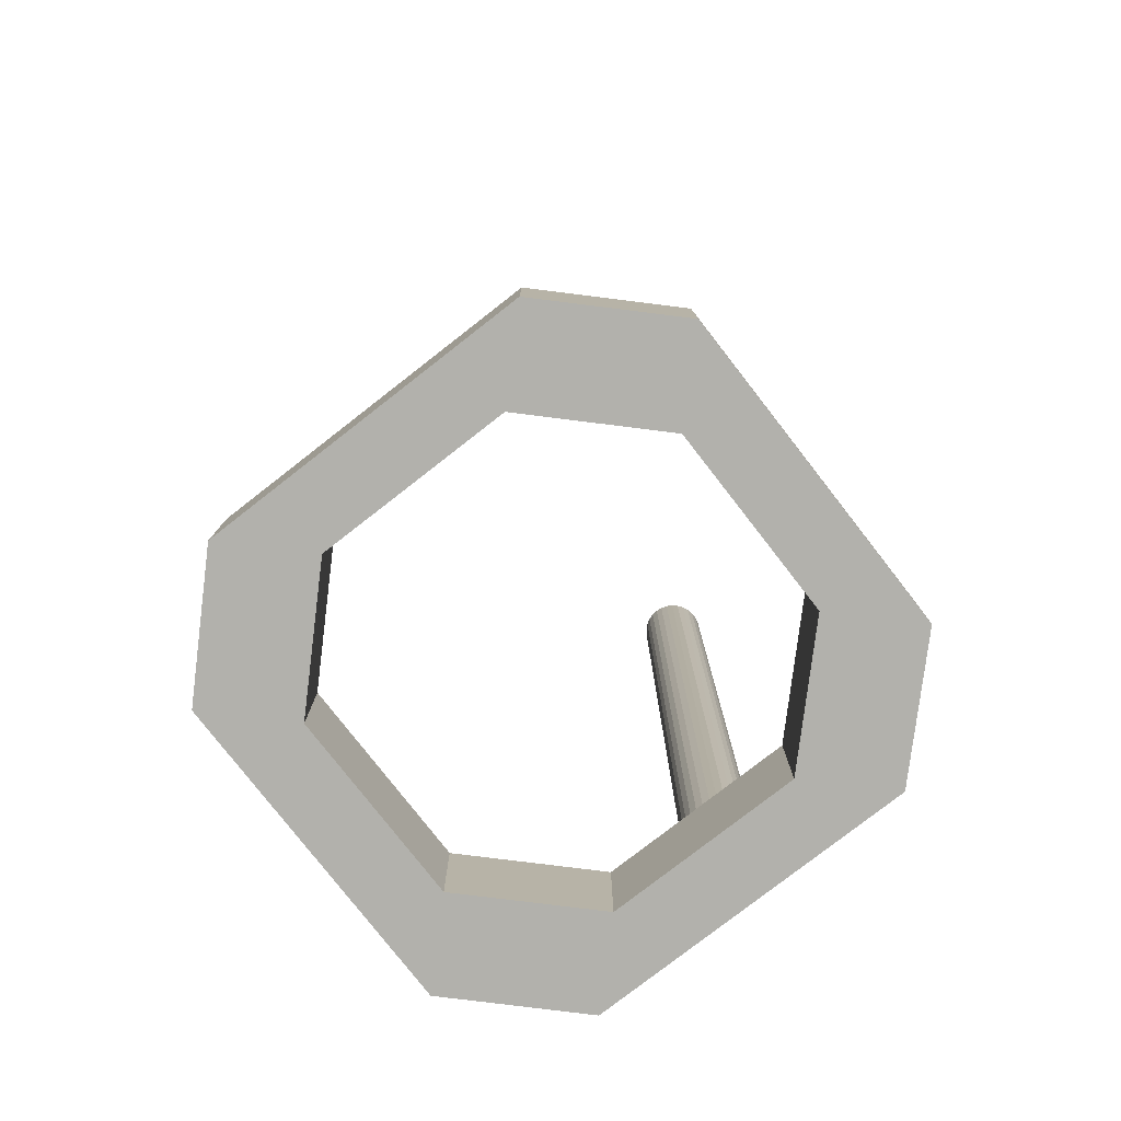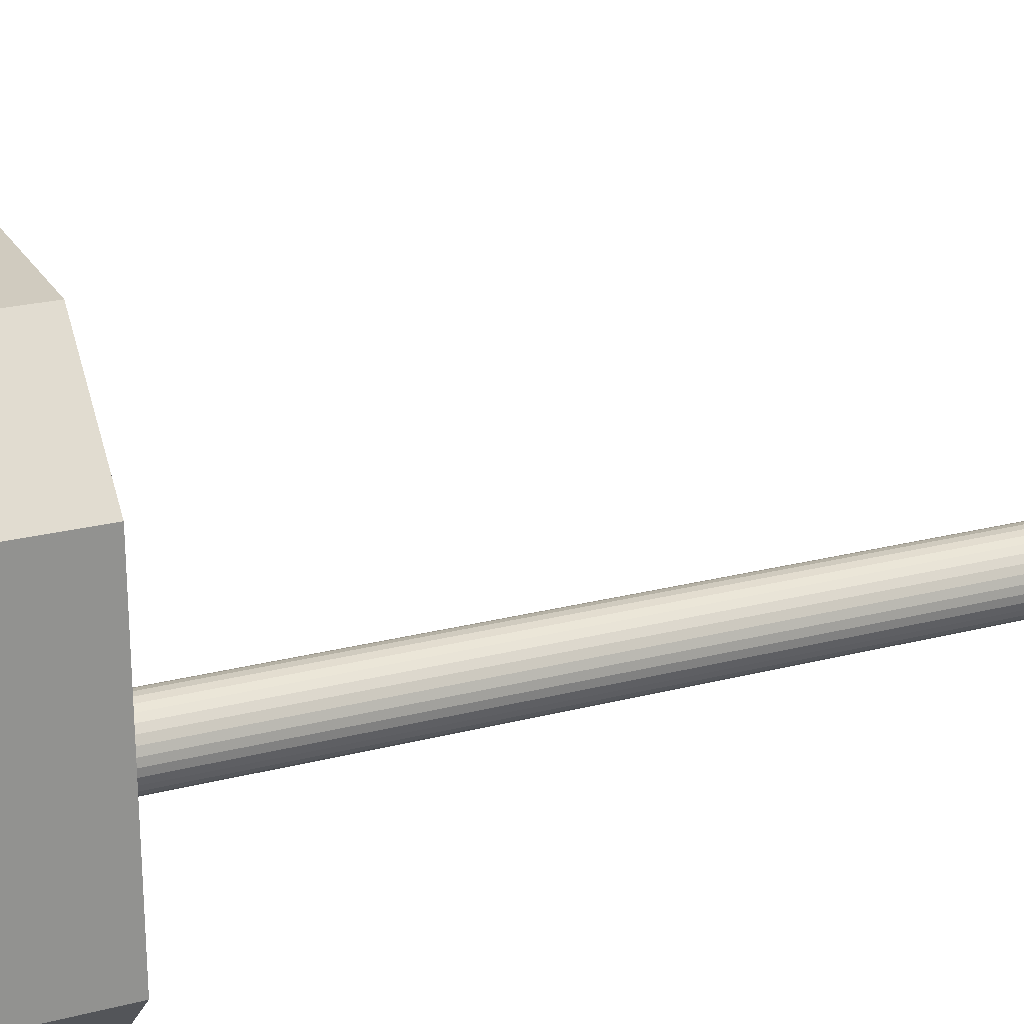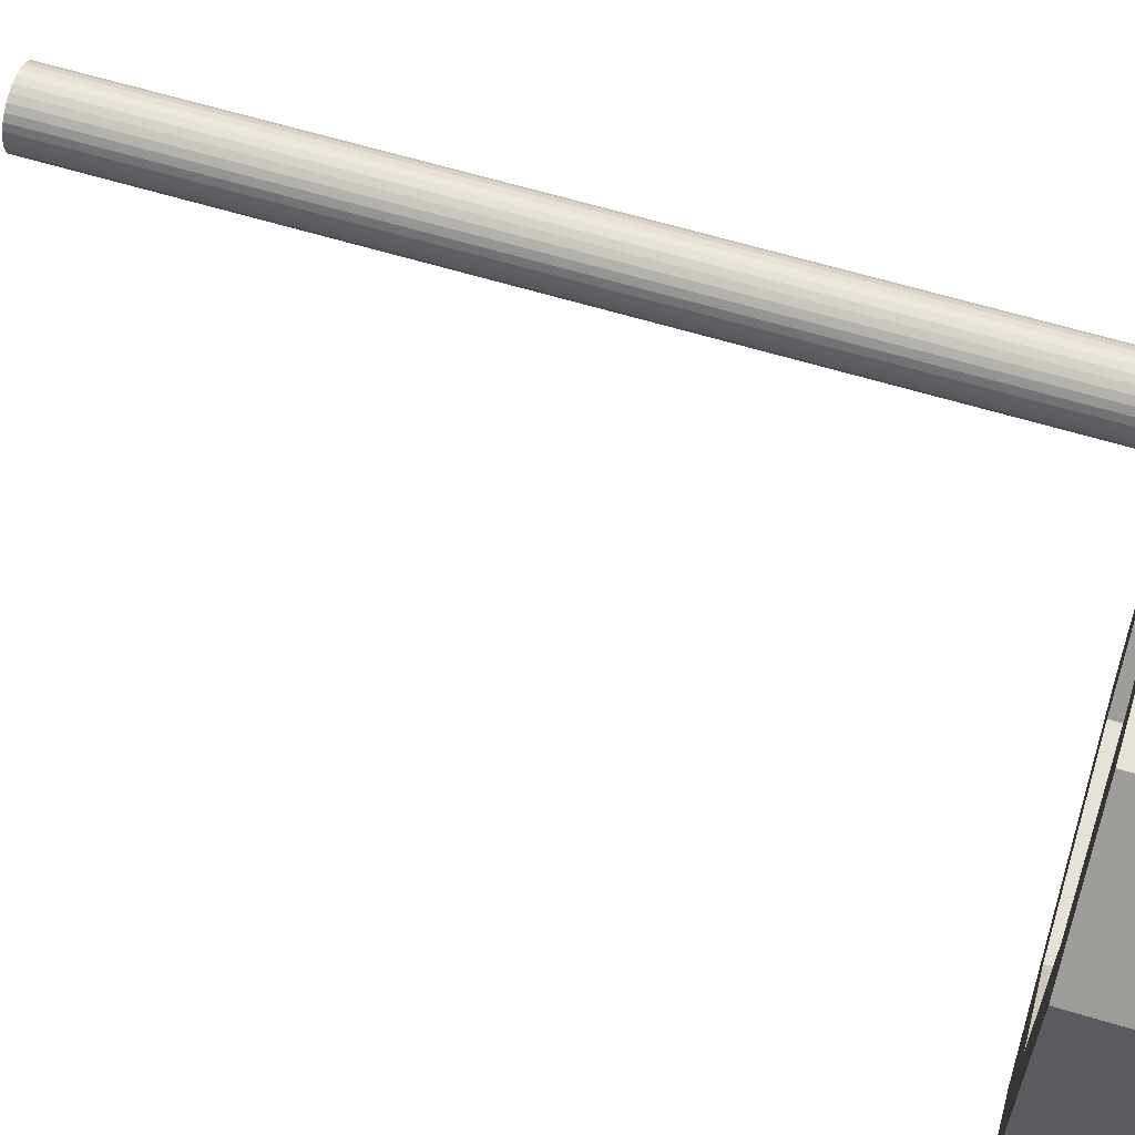
<metadata>
{"format":"obj","ext":"obj","renderer":"f3d","projection":"perspective","resolution":1024,"background":"white","views":[{"elev":-78.9,"azim":127.9,"up":"+Z"},{"elev":23.7,"azim":-113.4,"up":"+Y"},{"elev":62.9,"azim":107.0,"up":"+Y"}]}
</metadata>
<code>
v -22.06 -11.57 62.5
v -22 3.204 70.77
v -21.23 13.63 62.5
v -23.83 -7.052 62.5
v -22.68 3.204 82.48
v 6.85 25.83 62.5
v -25.56 0 95.6
v -22.68 3.204 127
v -23.95 2.79 109.2
v -19.4 1.31 68.36
v -23.95 2.79 126.9
v -25.56 9.031 62.5
v -25.56 -9.547 62.5
v -25.49 0.6697 135.4
v -10.25 25.83 62.5
v -22 3.204 86.3
v -20.56 -20.83 57.5
v -25.56 0 110.4
v -24.5 2.394 133.3
v 25.56 -2.381 52.5
v -23.95 -2.79 80.68
v -6.447 25.83 52.5
v -19.19 0.6697 72.34
v -22.68 -3.204 107.5
v -0.3589 -19.32 52.5
v 0.795 19.32 62.5
v 25.56 -5.068 62.5
v 19.12 -0.3322 62.5
v -23.95 2.79 100.3
v -23.95 2.79 116.2
v -23.95 2.79 137.2
v -24.5 2.394 69.56
v -24.5 2.394 82.1
v -24.5 2.394 94.66
v -24.5 2.394 107.4
v -24.5 2.394 120.9
v -24.95 1.893 75.84
v -24.95 1.893 88.55
v -24.95 1.893 101.2
v -24.95 1.893 114.1
v -24.95 1.893 126.9
v -25.28 1.31 69.68
v -25.28 1.31 82.35
v -25.28 1.31 94.98
v -25.28 1.31 107.6
v 7.76 -25.83 62.5
v -25.28 1.31 119.9
v -2.736 25.83 62.5
v -25.49 0.6697 76.09
v -25.49 0.6697 88.87
v -25.49 0.6697 101
v -25.49 0.6697 114
v -25.49 0.6697 124.7
v -25.56 0 69.87
v -25.56 0 82.96
v -25.56 0 105.4
v -25.56 0 119.9
v -25.56 0 136.4
v -25.49 -0.6697 76.73
v -25.49 -0.6697 89.99
v -25.49 -0.6697 103.5
v -25.49 -0.6697 117
v -20.19 2.394 142.5
v -20.73 2.79 142.5
v -21.35 3.063 142.5
v -22.68 3.204 137.2
v -19.73 1.893 62.5
v -22 3.204 142.5
v -23.34 3.063 81.91
v -19.4 1.31 62.5
v -22.68 3.204 142.5
v -23.34 3.063 95.07
v -19.19 0.6697 62.5
v -25.28 -1.31 124.5
v 5.795 -25.83 52.5
v -23.34 3.063 142.5
v -23.34 3.063 105.8
v -19.12 0 62.5
v -25.28 -1.31 136.6
v 4.679 25.83 52.5
v -23.95 2.79 142.5
v -24.95 -1.893 77.47
v -25.56 4.886 52.5
v -24.5 2.394 142.5
v -24.95 -1.893 91.72
v 25.56 6.873 52.5
v -24.95 1.893 142.5
v -24.95 -1.893 105.5
v 25.56 5.194 62.5
v -25.28 1.31 142.5
v -24.95 -1.893 118.7
v -25.49 0.6697 142.5
v -24.95 -1.893 132
v -25.56 0 142.5
v -24.5 -2.394 84.33
v -22 3.204 100.4
v -25.49 -0.6697 142.5
v -24.5 -2.394 89.73
v 18.1 16.69 52.5
v -25.28 -1.31 142.5
v -19.73 1.893 125.7
v -23.34 -3.063 127.8
v -20.19 2.394 62.5
v -22.68 3.204 116.2
v -19.12 0 142.5
v -19.19 -0.6697 132.3
v -23.34 -3.063 114.1
v -20.73 2.79 62.5
v -22.68 3.204 102.2
v -19.19 -0.6697 142.5
v -21.35 -3.063 68.72
v -23.34 -3.063 100.9
v -19.4 -1.31 142.5
v -19.73 -1.893 142.5
v -23.34 -3.063 75.08
v -20.19 -2.394 142.5
v -23.95 -2.79 134.5
v -20.73 -2.79 142.5
v -19.73 -1.893 129.4
v -23.95 -2.79 120.5
v -21.35 -3.063 142.5
v -23.95 -2.79 107
v 17.35 17.57 62.5
v -22 -3.204 142.5
v -23.95 -2.79 94.41
v 17.32 -17.59 52.5
v -22.68 -3.204 142.5
v -23.95 -2.79 68.59
v -17.34 17.57 52.5
v -23.34 -3.063 142.5
v -24.5 -2.394 126.7
v 17.35 -17.58 62.5
v -23.95 -2.79 142.5
v -24.5 -2.394 113.2
v -17.2 17.37 62.5
v -24.5 -2.394 142.5
v -24.5 -2.394 99.91
v -17.57 -17.03 62.5
v -24.95 -1.893 142.5
v -24.5 -2.394 72.63
v -22.68 3.204 90.16
v -21.35 3.063 62.5
v -25.28 -1.31 70.28
v -22.68 3.204 74.82
v -22 3.204 62.5
v -25.28 1.31 132.2
v -22 3.204 133.6
v -22.68 3.204 62.5
v 14.12 -14.32 57.5
v -22 3.204 122
v -23.34 3.063 62.5
v 20.56 -20.83 57.5
v -22 3.204 110.3
v -23.95 2.79 62.5
v -14.12 -14.32 57.5
v -22 3.204 95.85
v -24.5 2.394 62.5
v -22 3.204 78.52
v -24.95 1.893 62.5
v -21.35 3.063 128.1
v -25.28 1.31 62.5
v -21.35 3.063 116.6
v -25.49 0.6697 62.5
v -21.35 3.063 104.9
v -25.56 0 62.5
v -21.35 3.063 92.05
v -25.49 -0.6697 62.5
v -21.35 3.063 80.74
v -25.28 -1.31 62.5
v -20.73 2.79 135.8
v -24.95 -1.893 62.5
v -19.73 1.893 142.5
v -20.73 2.79 122.9
v -24.5 -2.394 62.5
v -19.4 1.31 142.5
v -20.73 2.79 98.63
v -23.95 -2.79 62.5
v -19.19 0.6697 142.5
v -20.73 2.79 86.47
v -23.34 -3.063 62.5
v -20.73 2.79 74.56
v -22.68 -3.204 62.5
v -20.19 2.394 131.7
v -22 -3.204 62.5
v -20.19 2.394 117.7
v -21.35 -3.063 62.5
v -20.19 2.394 104.9
v -20.73 -2.79 62.5
v -25.28 -1.31 111.3
v 19.12 -1.124 52.5
v -20.19 -2.394 62.5
v -20.19 2.394 80.47
v -23.95 2.79 75.63
v -25.28 -1.31 97.83
v -23.34 3.063 121.7
v -25.28 -1.31 83.92
v -23.34 3.063 112.7
v -25.49 -0.6697 130.9
v -19.12 0.99 52.5
v -19.73 -1.893 62.5
v -20.19 2.394 68.86
v -20.19 2.394 92.53
v -19.4 -1.31 62.5
v -19.73 1.893 118.1
v -14.12 14.32 57.5
v -19.19 -0.6697 62.5
v -19.73 1.893 110.9
v 20.56 20.83 57.5
v -19.12 0 129
v -19.73 1.893 98.6
v -20.56 20.83 57.5
v -19.12 0 117.4
v -19.73 1.893 86.29
v 14.12 14.32 57.5
v -19.12 0 105
v -19.73 1.893 74.38
v -23.34 3.063 132.1
v -19.12 0 91.66
v -19.4 1.31 131.9
v -2.714 -25.83 52.5
v -19.12 0 78.11
v -19.4 1.31 117.7
v -23.34 3.063 69.27
v -19.19 -0.6697 123.3
v -19.4 1.31 104.8
v -25.56 0 127.2
v -19.19 -0.6697 112.6
v -19.4 1.31 92.19
v -17.35 -17.57 52.5
v -19.19 -0.6697 98.76
v -19.4 1.31 79.71
v -19.19 -0.6697 84.81
v -19.19 0.6697 136.1
v -19.19 -0.6697 70.71
v -19.19 0.6697 124.1
v -19.4 -1.31 136
v -19.19 0.6697 111.2
v -19.4 -1.31 121.5
v -19.19 0.6697 98.36
v -19.4 -1.31 106.3
v -19.19 0.6697 85.32
v -19.4 -1.31 92.17
v -19.12 9.32 62.5
v -19.4 -1.31 77.8
v -9.12 19.32 62.5
v -19.73 -1.893 121.5
v 9.12 19.32 62.5
v -19.73 -1.893 113.9
v 19.12 9.32 62.5
v -19.73 -1.893 99.66
v 19.12 -9.32 62.5
v -19.73 -1.893 85.5
v 9.12 -19.32 62.5
v -19.73 -1.893 70.9
v -9.12 -19.32 62.5
v -20.19 -2.394 135.4
v -19.12 -9.32 62.5
v -20.19 -2.394 121.9
v -25.56 -15.83 62.5
v -20.19 -2.394 107.2
v -15.56 -25.83 62.5
v -20.19 -2.394 93.04
v 15.56 -25.83 62.5
v -20.19 -2.394 78.96
v 25.56 -15.83 62.5
v -20.73 -2.79 128.3
v 25.56 15.83 62.5
v -20.73 -2.79 114.5
v 15.56 25.83 62.5
v -20.73 -2.79 100.5
v -15.56 25.83 62.5
v -20.73 -2.79 86.84
v -25.56 15.83 62.5
v -20.73 -2.79 72.98
v -19.12 -9.32 52.5
v -25.56 -2.706 57.31
v -21.35 -3.063 131.5
v -19.12 9.32 52.5
v -1.885 19.32 52.5
v -21.35 -3.063 120.9
v -9.12 -19.32 52.5
v 1.049 -19.32 62.5
v -21.35 -3.063 107.5
v 9.12 -19.32 52.5
v -20.73 2.79 129.6
v -21.35 -3.063 94.04
v 19.12 -9.32 52.5
v -2.023 -25.83 62.5
v -21.35 -3.063 80.76
v 19.12 9.32 52.5
v -25.56 -6.262 52.5
v -22 -3.204 127.5
v 9.12 19.32 52.5
v -20.73 2.79 111
v -22 -3.204 114.2
v -9.12 19.32 52.5
v -22 -3.204 100.9
v 15.56 25.83 52.5
v -22 -3.204 87.74
v -15.56 25.83 52.5
v -22 -3.204 75.07
v 25.56 15.83 52.5
v -22.68 -3.204 134.6
v 25.56 -15.83 52.5
v -22.68 -3.204 121
v 15.56 -25.83 52.5
v -22.68 -3.204 94.38
v -15.56 -25.83 52.5
v -22.68 -3.204 81.54
v -25.56 -15.83 52.5
v -22.68 -3.204 69.26
v -25.56 15.83 52.5
v -23.95 2.79 88.32
v 25.56 -7.334 57.68
v -23.34 -3.063 87.8
v -8.849 -25.83 57.58
v -1.287 25.83 57.71
v 19.12 4.245 57.4
v 1.857 19.32 57.8
v -0.1605 -19.32 57.52
v -21.35 3.063 68.36
f 1 259 138
f 261 138 259
f 273 12 3
f 163 161 12
f 4 13 1
f 4 171 13
f 48 6 317
f 48 26 6
f 56 7 61
f 50 7 51
f 119 236 114
f 114 256 119
f 77 9 197
f 23 73 10
f 216 10 67
f 13 165 276
f 163 12 165
f 144 2 148
f 291 310 13
f 165 13 167
f 271 15 300
f 156 16 141
f 274 111 188
f 224 209 106
f 101 183 172
f 101 172 219
f 298 302 99
f 135 142 243
f 263 265 132
f 278 129 296
f 284 287 126
f 123 249 267
f 269 123 267
f 275 281 229
f 58 226 198
f 151 223 148
f 75 284 306
f 316 220 288
f 71 66 76
f 249 214 290
f 298 269 208
f 267 208 269
f 255 155 257
f 304 152 306
f 251 287 149
f 284 149 287
f 310 308 17
f 261 17 308
f 57 52 18
f 125 98 21
f 241 221 23
f 41 146 87
f 59 167 143
f 82 143 171
f 82 171 140
f 177 128 174
f 305 24 295
f 261 255 138
f 230 215 227
f 120 134 122
f 181 108 321
f 137 134 88
f 74 189 91
f 74 62 189
f 56 61 18
f 164 153 162
f 115 180 311
f 227 212 224
f 176 202 179
f 36 19 11
f 293 290 214
f 213 210 228
f 237 239 225
f 166 179 168
f 237 215 239
f 144 69 5
f 212 227 215
f 178 233 175
f 224 238 227
f 167 13 169
f 193 223 154
f 104 153 109
f 246 248 238
f 256 266 258
f 273 3 271
f 283 286 270
f 277 280 266
f 218 239 215
f 201 181 192
f 92 90 14
f 213 202 210
f 25 281 320
f 270 260 268
f 268 283 270
f 262 272 264
f 268 266 280
f 210 187 207
f 277 292 280
f 299 286 297
f 113 114 236
f 168 181 321
f 137 122 134
f 246 119 258
f 36 41 19
f 116 256 114
f 158 168 2
f 200 191 257
f 118 121 266
f 36 30 35
f 195 217 8
f 9 29 35
f 260 262 250
f 127 303 124
f 160 147 65
f 102 303 130
f 131 117 136
f 131 136 93
f 219 175 233
f 81 31 84
f 27 314 89
f 177 4 180
f 187 210 202
f 187 294 185
f 84 19 87
f 93 74 91
f 62 198 226
f 94 58 97
f 61 62 18
f 31 11 19
f 92 14 94
f 37 32 159
f 145 148 2
f 39 38 44
f 14 146 53
f 160 65 170
f 304 287 20
f 302 86 99
f 133 117 130
f 236 119 238
f 64 63 170
f 49 42 163
f 19 84 31
f 172 63 175
f 228 231 213
f 178 105 233
f 169 171 143
f 63 172 183
f 147 66 68
f 295 280 292
f 271 211 273
f 253 284 320
f 186 188 111
f 158 5 16
f 307 297 24
f 292 305 295
f 50 43 49
f 1 180 4
f 139 93 136
f 261 308 316
f 308 310 229
f 250 262 252
f 243 103 67
f 209 233 105
f 169 143 167
f 287 251 190
f 64 170 65
f 130 117 102
f 181 201 108
f 98 137 85
f 47 53 146
f 209 105 106
f 3 12 145
f 161 163 42
f 54 55 49
f 175 219 172
f 18 52 56
f 240 250 242
f 29 9 77
f 69 223 193
f 260 270 262
f 57 18 62
f 217 76 66
f 128 21 140
f 11 195 30
f 304 265 152
f 258 268 260
f 292 124 303
f 95 21 98
f 126 287 304
f 280 295 283
f 263 306 152
f 132 253 263
f 100 79 139
f 204 101 222
f 179 192 181
f 168 16 166
f 198 79 97
f 59 54 167
f 228 241 231
f 261 288 255
f 24 112 307
f 200 254 191
f 27 89 28
f 91 88 134
f 91 189 88
f 121 118 124
f 11 30 36
f 34 313 33
f 150 8 147
f 49 163 54
f 132 265 251
f 177 180 128
f 77 72 29
f 81 84 64
f 81 76 31
f 240 238 248
f 112 107 122
f 98 85 95
f 151 148 12
f 146 14 90
f 255 320 281
f 31 217 11
f 127 130 303
f 193 154 32
f 290 86 190
f 285 183 173
f 110 236 106
f 20 190 86
f 144 148 223
f 113 236 110
f 221 78 23
f 73 23 78
f 206 78 234
f 51 56 52
f 26 48 245
f 233 209 235
f 206 234 203
f 226 53 57
f 56 51 7
f 269 6 247
f 5 158 144
f 52 57 53
f 94 97 92
f 200 203 254
f 89 267 249
f 244 254 203
f 191 254 264
f 264 274 191
f 251 253 132
f 145 142 3
f 244 203 234
f 212 235 209
f 282 253 320
f 13 259 1
f 66 147 8
f 231 10 216
f 154 151 12
f 142 145 321
f 289 301 111
f 250 240 248
f 186 111 184
f 233 235 219
f 301 311 184
f 284 253 149
f 77 109 72
f 141 109 156
f 269 298 6
f 164 166 96
f 245 243 205
f 164 176 166
f 197 104 77
f 272 289 274
f 150 153 104
f 173 185 294
f 52 45 51
f 209 224 212
f 35 29 34
f 2 144 158
f 236 238 106
f 313 193 33
f 246 238 119
f 174 4 177
f 220 284 75
f 256 258 119
f 182 184 311
f 306 46 75
f 217 31 76
f 96 156 109
f 288 46 282
f 156 96 166
f 179 166 176
f 192 179 202
f 216 192 213
f 225 228 210
f 225 239 228
f 301 184 111
f 240 227 238
f 16 168 158
f 257 191 188
f 260 248 258
f 30 197 9
f 180 1 182
f 26 247 6
f 268 258 266
f 140 174 128
f 197 30 195
f 235 212 237
f 174 140 171
f 219 235 222
f 312 211 300
f 183 101 185
f 161 42 159
f 157 159 32
f 257 138 255
f 157 32 154
f 185 173 183
f 69 144 223
f 178 175 63
f 305 107 24
f 184 182 257
f 298 80 6
f 129 300 296
f 47 40 45
f 103 108 201
f 68 65 147
f 242 252 244
f 216 67 201
f 243 73 78
f 221 234 78
f 70 10 73
f 70 67 10
f 38 37 43
f 207 225 210
f 303 305 292
f 309 299 307
f 280 283 268
f 82 85 196
f 46 263 253
f 307 315 309
f 215 237 212
f 107 102 120
f 112 125 315
f 117 131 120
f 122 137 125
f 134 131 91
f 103 201 67
f 88 85 137
f 109 77 104
f 79 74 93
f 88 194 85
f 79 198 74
f 60 194 61
f 293 247 319
f 198 97 58
f 53 226 14
f 55 60 7
f 22 296 300
f 315 21 115
f 113 92 116
f 133 136 117
f 53 47 52
f 43 50 44
f 165 12 83
f 41 40 47
f 140 95 82
f 114 113 116
f 188 191 274
f 44 38 43
f 246 258 248
f 161 159 12
f 293 99 290
f 35 40 36
f 33 38 34
f 197 195 104
f 299 309 301
f 71 68 66
f 277 266 121
f 162 150 160
f 275 257 155
f 162 160 173
f 231 23 10
f 225 207 222
f 295 24 297
f 78 206 257
f 45 39 44
f 107 305 102
f 59 196 60
f 148 145 12
f 134 120 131
f 61 189 62
f 245 319 26
f 93 91 131
f 62 74 198
f 57 62 226
f 159 42 37
f 45 52 47
f 41 36 40
f 159 157 12
f 261 259 17
f 9 35 30
f 8 104 195
f 8 150 104
f 267 302 208
f 296 22 279
f 285 173 160
f 187 185 207
f 224 106 238
f 249 247 214
f 243 245 135
f 29 313 34
f 39 34 38
f 92 97 136
f 51 44 50
f 44 51 45
f 15 271 135
f 317 22 15
f 55 7 50
f 124 292 121
f 275 291 199
f 60 61 7
f 189 61 194
f 189 194 88
f 98 125 137
f 122 125 112
f 112 315 307
f 111 274 289
f 297 307 299
f 283 297 286
f 251 28 190
f 270 286 272
f 151 154 223
f 272 262 270
f 252 242 250
f 240 242 230
f 230 242 232
f 164 162 294
f 192 216 201
f 118 133 124
f 239 218 241
f 275 155 281
f 221 241 218
f 165 54 163
f 93 139 79
f 290 318 249
f 23 231 241
f 135 245 15
f 297 283 295
f 216 213 231
f 110 106 105
f 181 168 179
f 266 256 118
f 40 35 39
f 141 16 5
f 186 184 257
f 5 69 141
f 72 69 313
f 313 69 193
f 32 33 193
f 38 33 37
f 153 164 96
f 90 87 146
f 32 37 33
f 43 37 42
f 42 49 43
f 50 49 55
f 196 59 143
f 60 55 59
f 54 59 55
f 194 60 196
f 278 243 199
f 194 196 85
f 58 14 226
f 275 199 78
f 108 243 142
f 82 95 85
f 300 129 312
f 243 70 73
f 128 115 21
f 220 316 308
f 286 289 272
f 100 97 79
f 274 264 272
f 278 296 205
f 262 264 252
f 252 264 254
f 176 164 294
f 254 244 252
f 300 15 22
f 150 162 153
f 242 244 232
f 234 232 244
f 218 232 221
f 156 166 16
f 234 221 232
f 105 87 92
f 92 113 105
f 116 118 256
f 34 39 35
f 84 178 63
f 40 39 45
f 133 116 136
f 86 290 99
f 312 273 211
f 304 314 265
f 95 140 21
f 100 139 97
f 118 116 133
f 2 321 145
f 147 160 150
f 315 115 309
f 136 116 92
f 259 13 310
f 311 301 309
f 130 127 133
f 286 299 289
f 124 133 127
f 178 84 105
f 239 241 228
f 90 92 87
f 47 146 41
f 63 64 84
f 153 96 109
f 87 105 84
f 294 187 176
f 202 213 192
f 110 105 113
f 71 81 68
f 64 68 81
f 76 81 71
f 65 68 64
f 139 136 97
f 48 15 245
f 135 3 142
f 66 8 217
f 3 135 271
f 157 154 12
f 219 222 101
f 293 279 80
f 21 315 125
f 227 240 230
f 269 247 123
f 278 199 83
f 235 237 222
f 138 257 182
f 204 207 185
f 257 206 203
f 72 141 69
f 257 203 200
f 190 318 290
f 141 72 109
f 282 255 288
f 171 4 174
f 285 170 183
f 169 13 171
f 243 108 103
f 276 291 13
f 215 230 218
f 243 78 199
f 232 218 230
f 257 275 78
f 301 289 299
f 255 281 155
f 165 167 54
f 25 320 284
f 251 149 253
f 67 70 243
f 28 251 27
f 293 214 247
f 296 279 245
f 319 245 279
f 278 205 243
f 48 317 15
f 25 220 281
f 182 311 180
f 298 208 302
f 263 152 265
f 288 75 46
f 310 17 259
f 196 143 82
f 117 120 102
f 25 284 220
f 41 87 19
f 273 312 12
f 99 293 298
f 312 83 12
f 271 300 211
f 83 312 278
f 229 310 275
f 142 321 108
f 129 278 312
f 195 11 217
f 204 185 101
f 80 298 293
f 229 281 308
f 222 237 225
f 303 102 305
f 190 20 287
f 204 222 207
f 138 182 1
f 304 306 126
f 29 72 313
f 20 314 304
f 311 309 115
f 288 261 316
f 317 6 80
f 277 121 292
f 249 123 247
f 86 302 89
f 267 89 302
f 257 188 186
f 83 276 165
f 80 22 317
f 115 128 180
f 321 2 168
f 126 306 284
f 27 265 314
f 253 282 46
f 314 20 89
f 265 27 251
f 263 46 306
f 28 249 318
f 279 293 319
f 291 276 83
f 249 28 89
f 245 205 296
f 318 190 28
f 291 83 199
f 282 320 255
f 187 202 176
f 86 89 20
f 58 94 14
f 308 281 220
f 26 319 247
f 248 260 250
f 22 80 279
f 63 183 170
f 170 285 160
f 75 288 220
f 291 275 310
f 173 294 162
f 120 122 107
f 112 24 107

</code>
